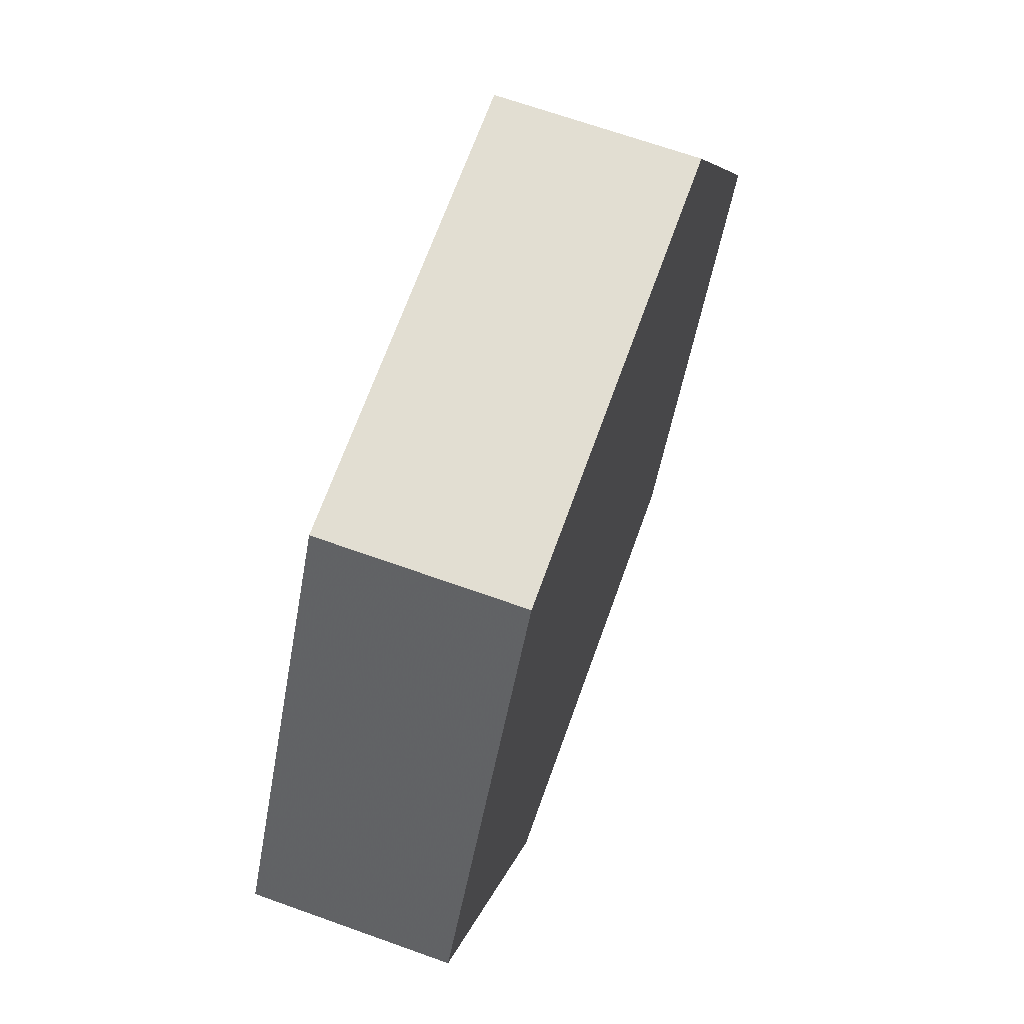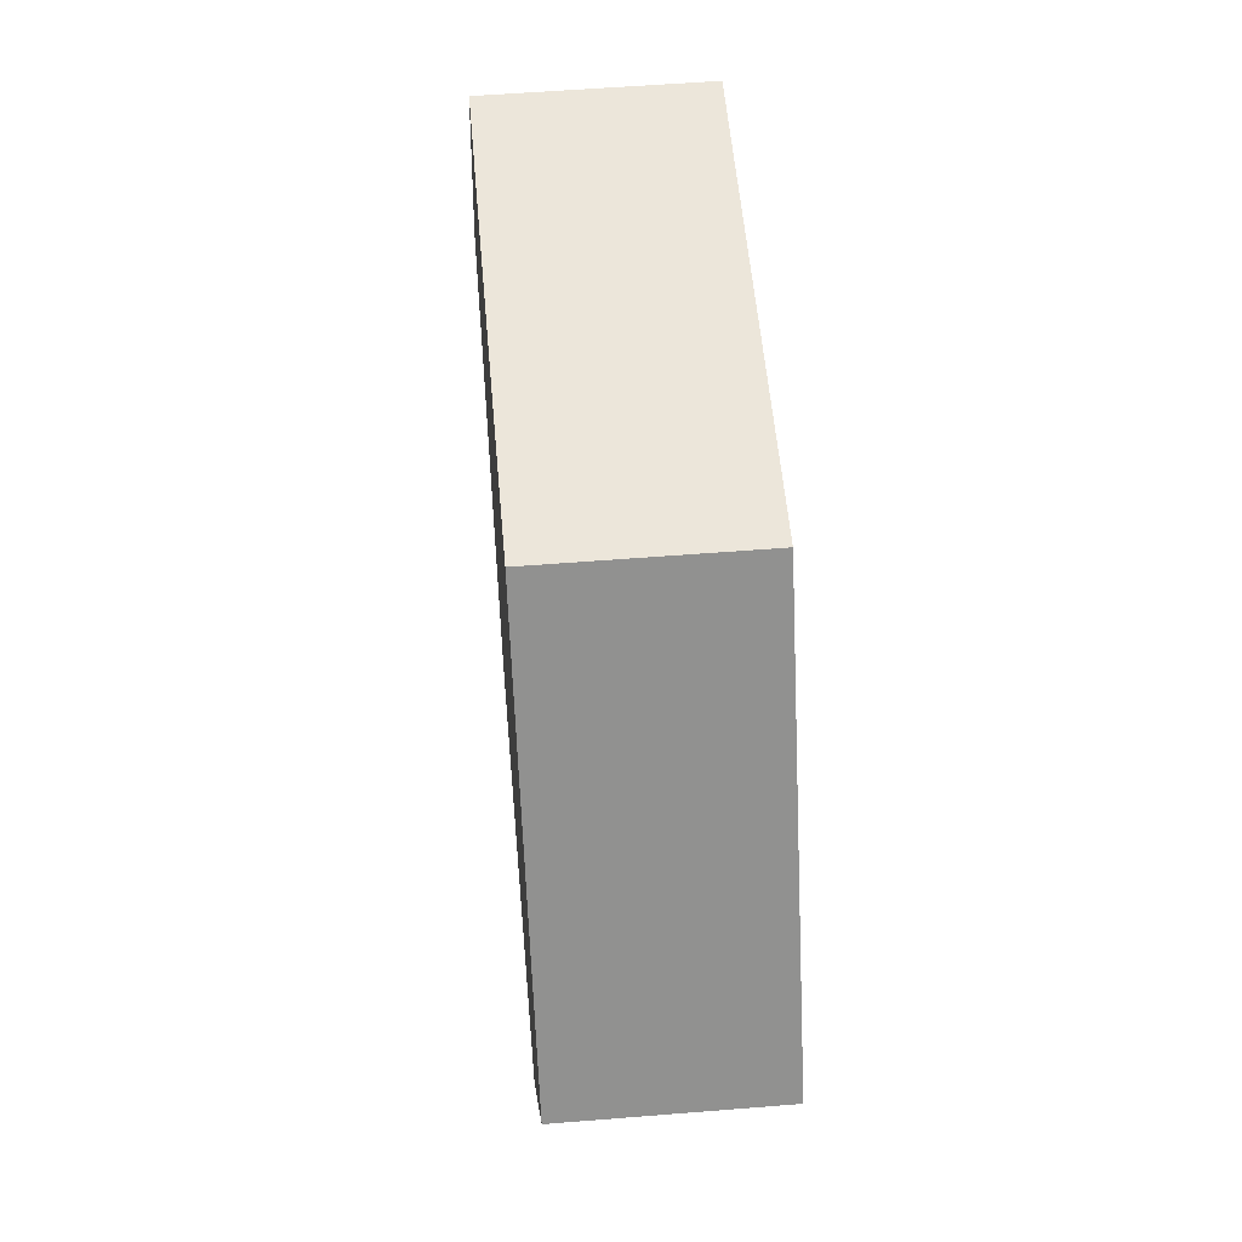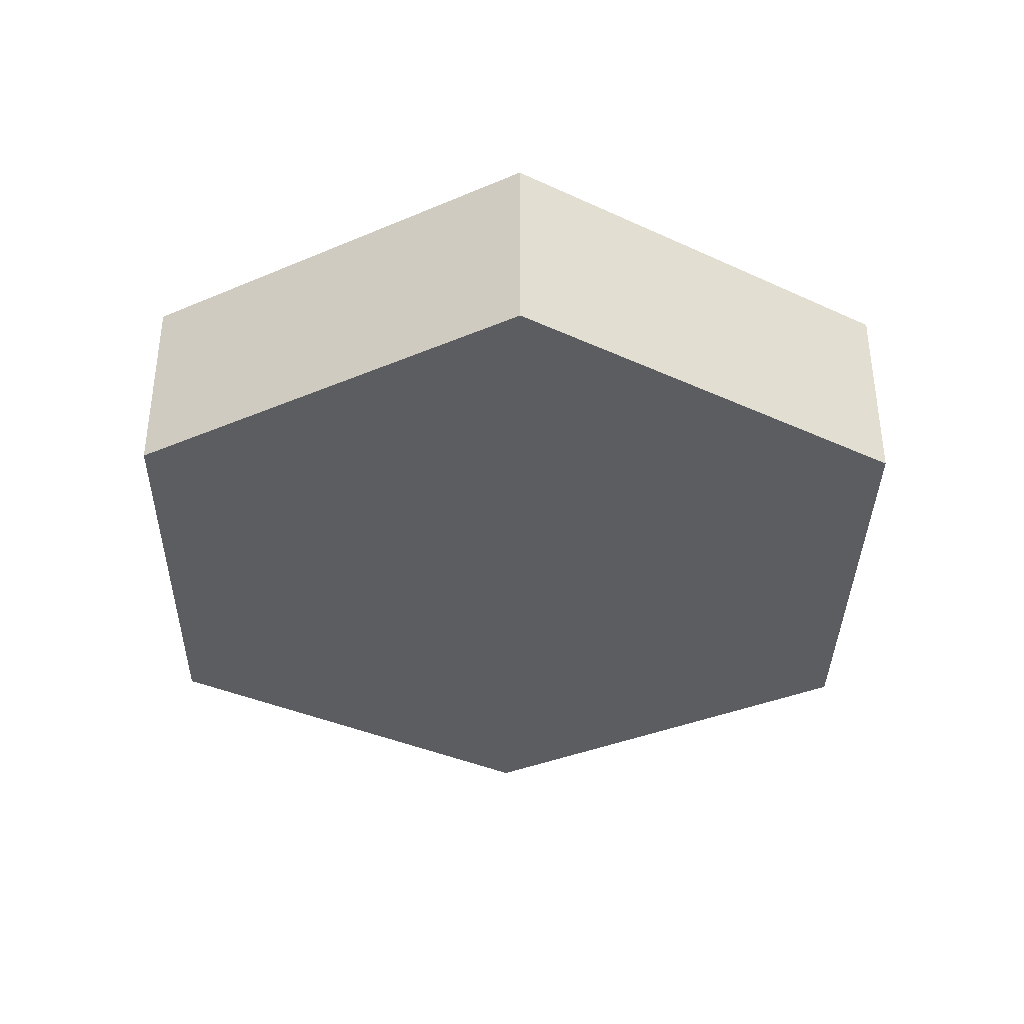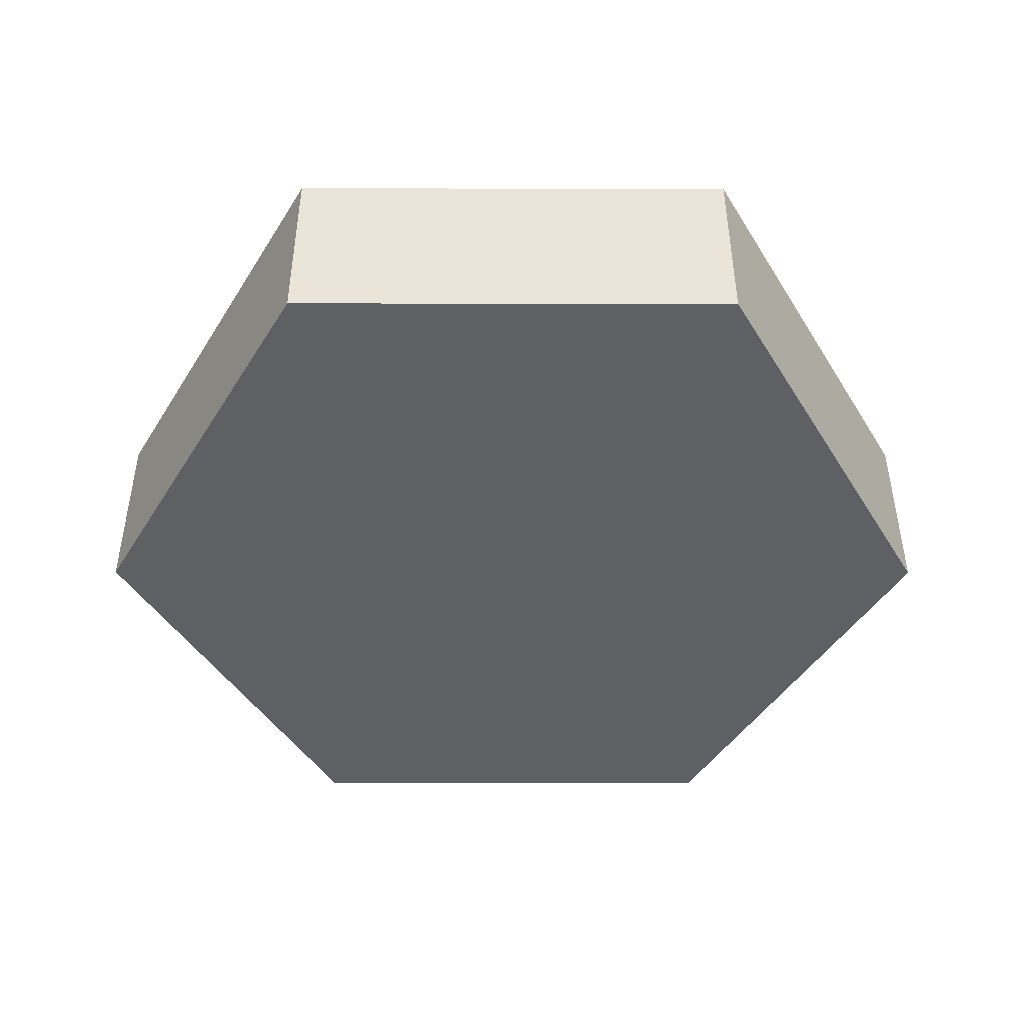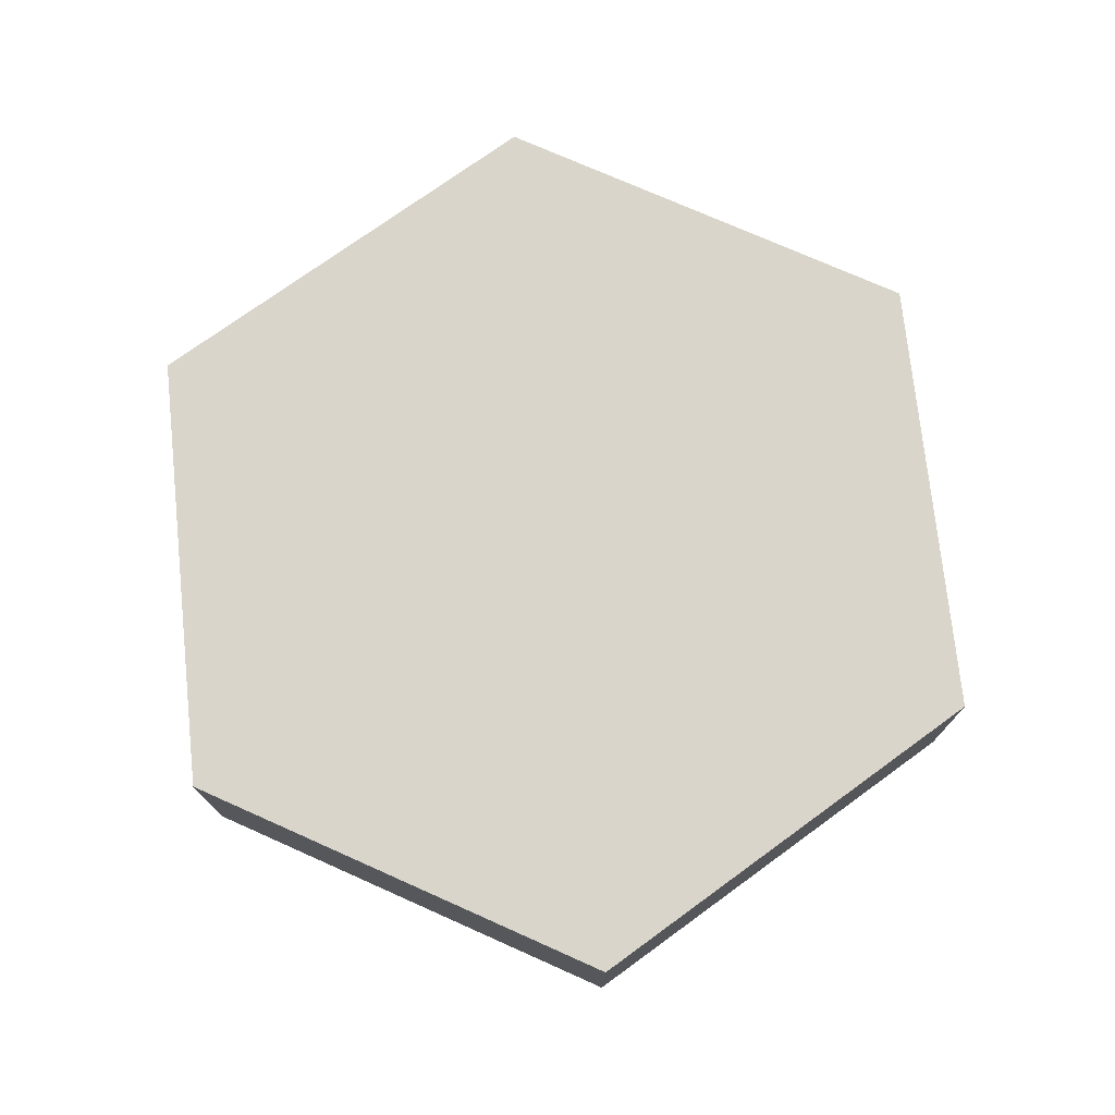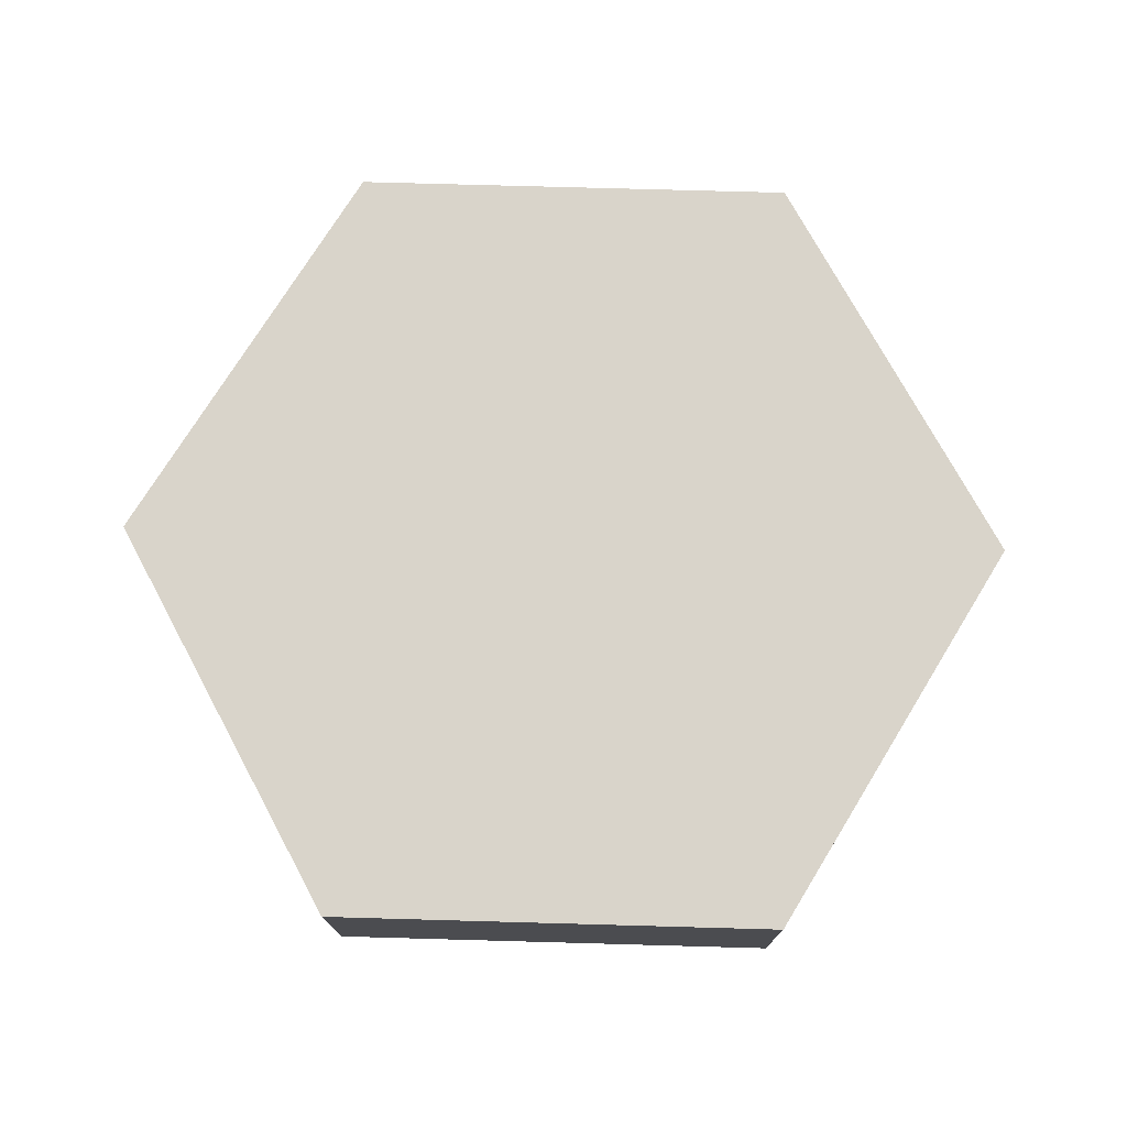
<metadata>
{"format":"obj","ext":"obj","renderer":"f3d","projection":"perspective","resolution":1024,"background":"white","views":[{"elev":67.9,"azim":109.7,"up":"+Z"},{"elev":54.6,"azim":85.1,"up":"+Z"},{"elev":-36.4,"azim":89.0,"up":"+Y"},{"elev":-45.2,"azim":179.9,"up":"+Y"},{"elev":74.5,"azim":84.0,"up":"+Y"},{"elev":74.8,"azim":-58.4,"up":"+Y"}]}
</metadata>
<code>
o Object.1
v -0.2887 -0.125 -0.5
v -0.5774 0.125 0
v -0.2887 0.125 -0.5
v 0.2887 0.125 -0.5
v 0.2887 -0.125 -0.5
v -0.5774 -0.125 -1e-06
v 0.5774 -0.125 -1e-06
v -0.2887 -0.125 0.5
v -0.2887 0.125 0.5
v 0.2887 -0.125 0.5
v 0.2887 0.125 0.5
v 0.5774 0.125 -1e-06
f 1 2 3
f 4 1 3
f 1 4 5
f 5 6 1
f 7 6 5
f 7 8 6
f 9 6 8
f 10 9 8
f 9 10 11
f 12 9 11
f 9 12 2
f 2 12 4
f 7 4 12
f 12 10 7
f 10 12 11
f 6 9 2
f 8 7 10
f 4 7 5
f 2 4 3
f 2 1 6

</code>
